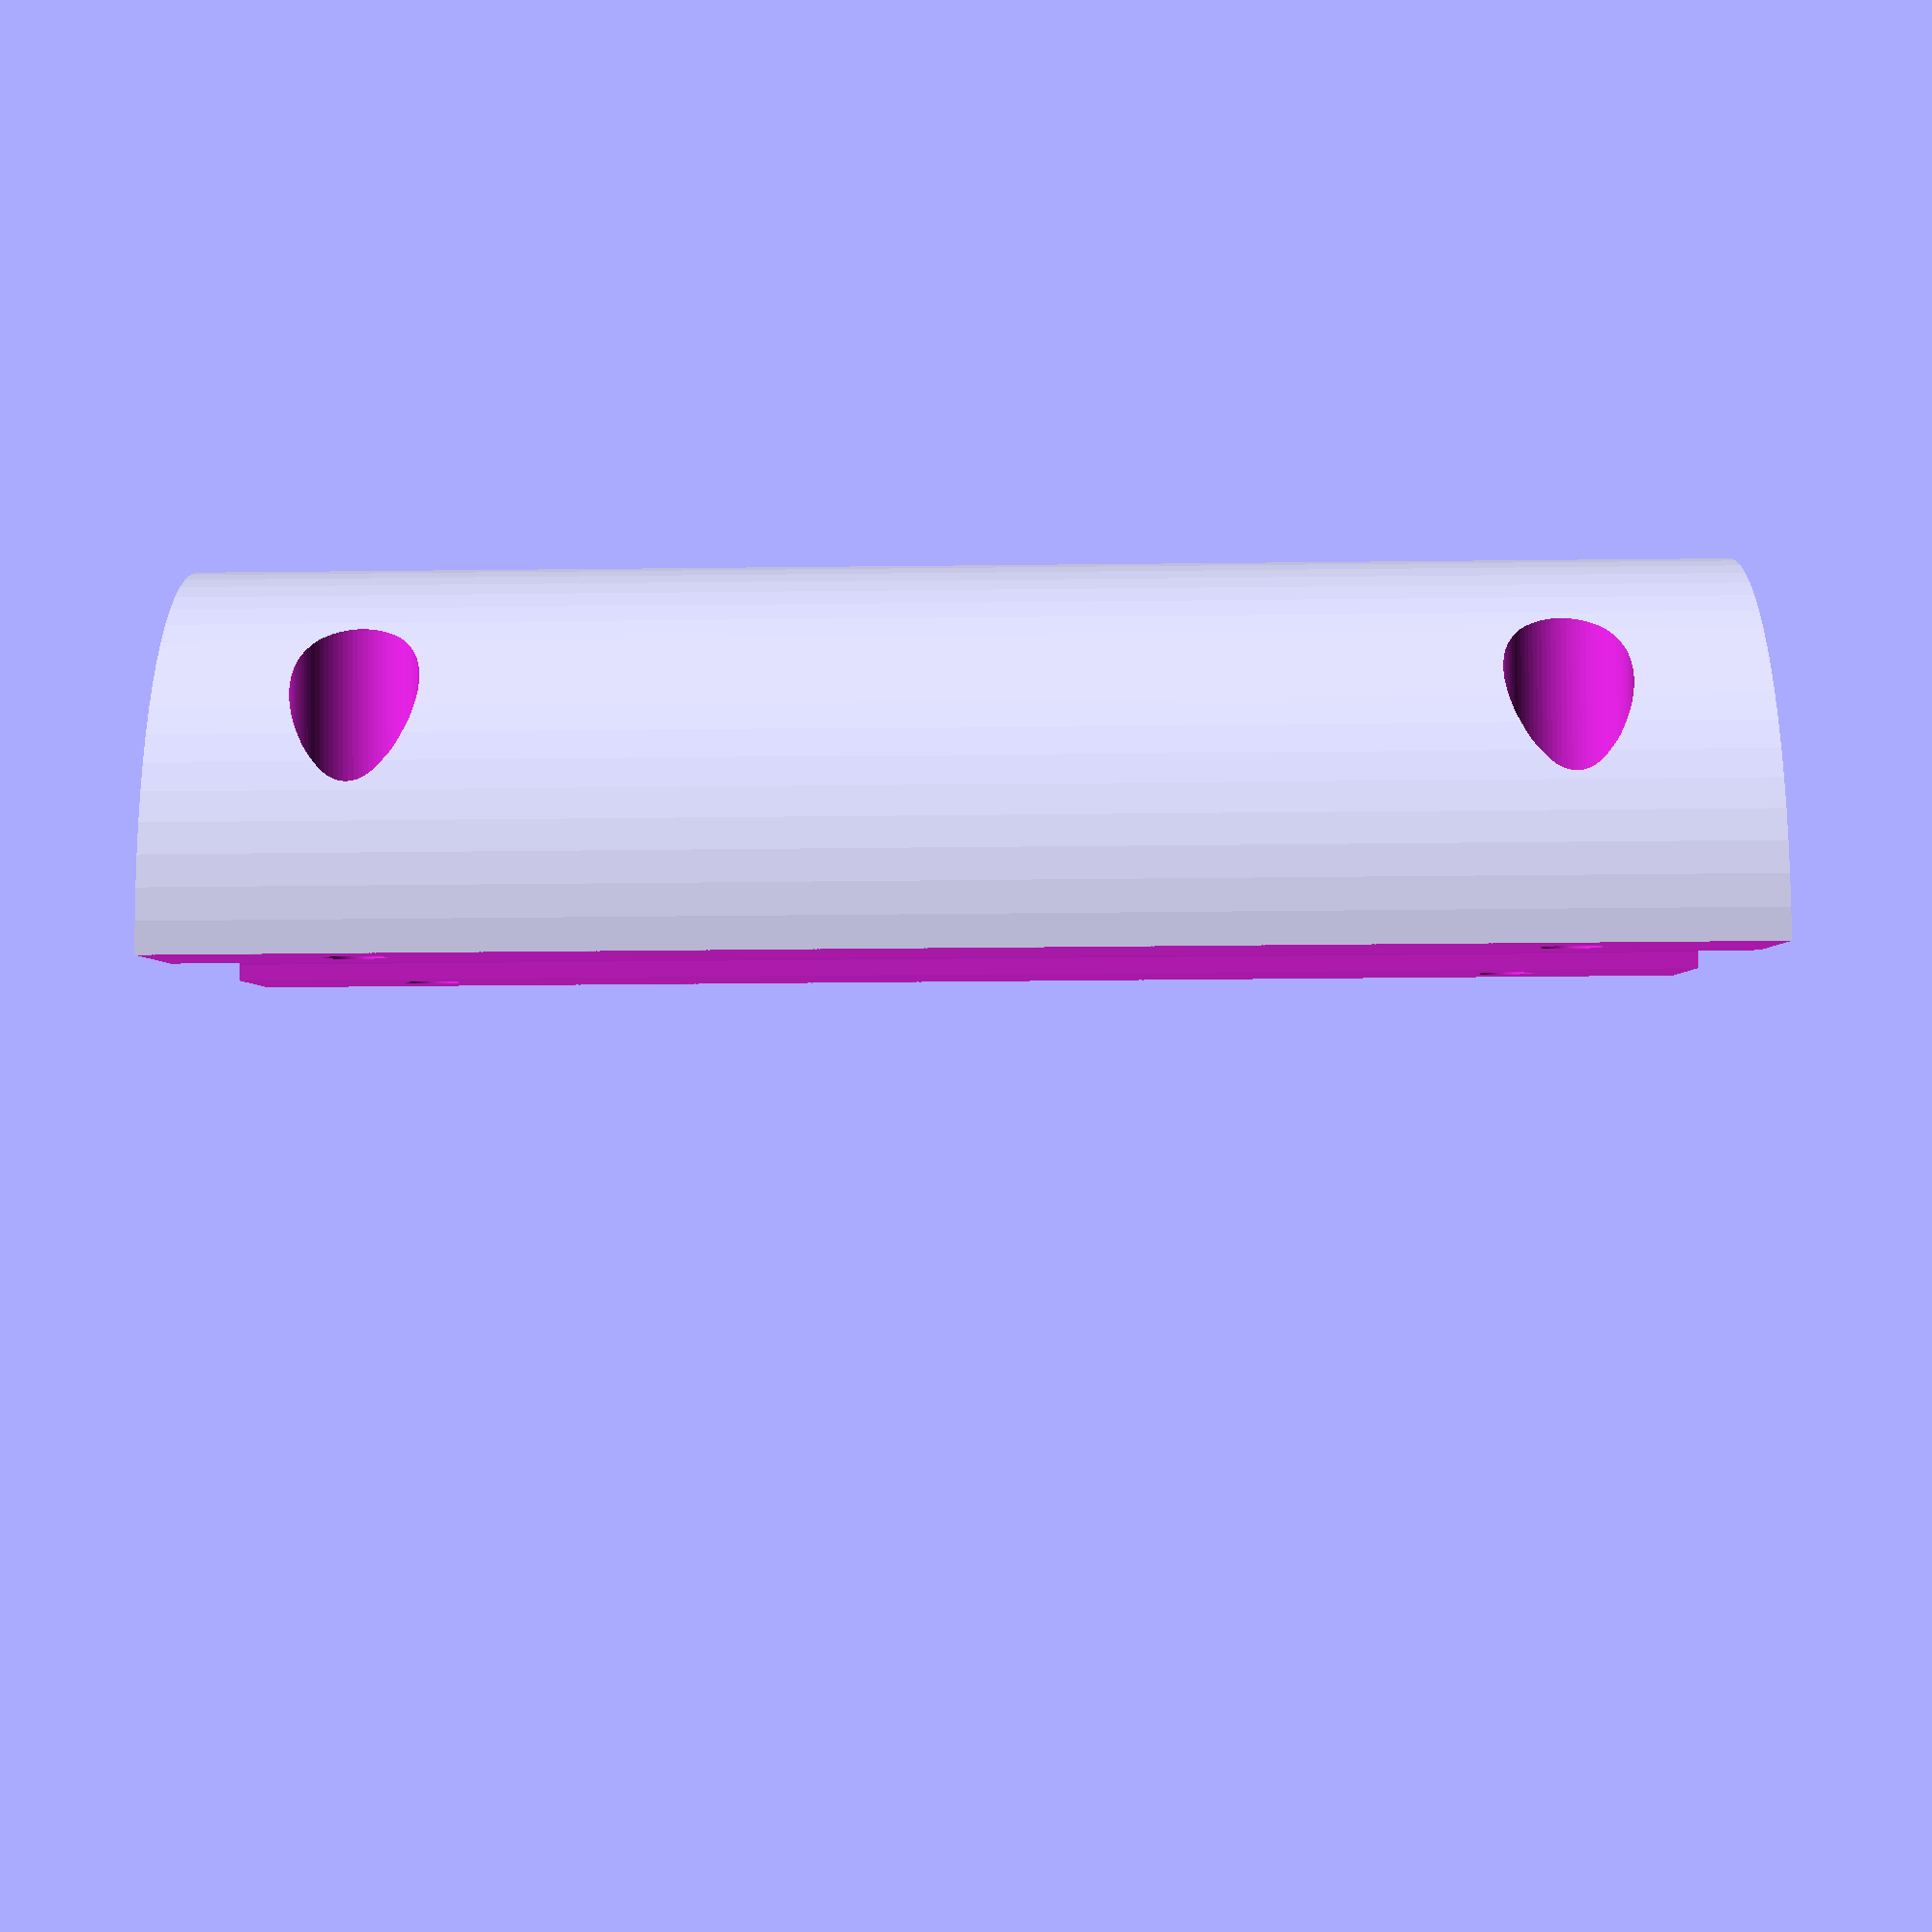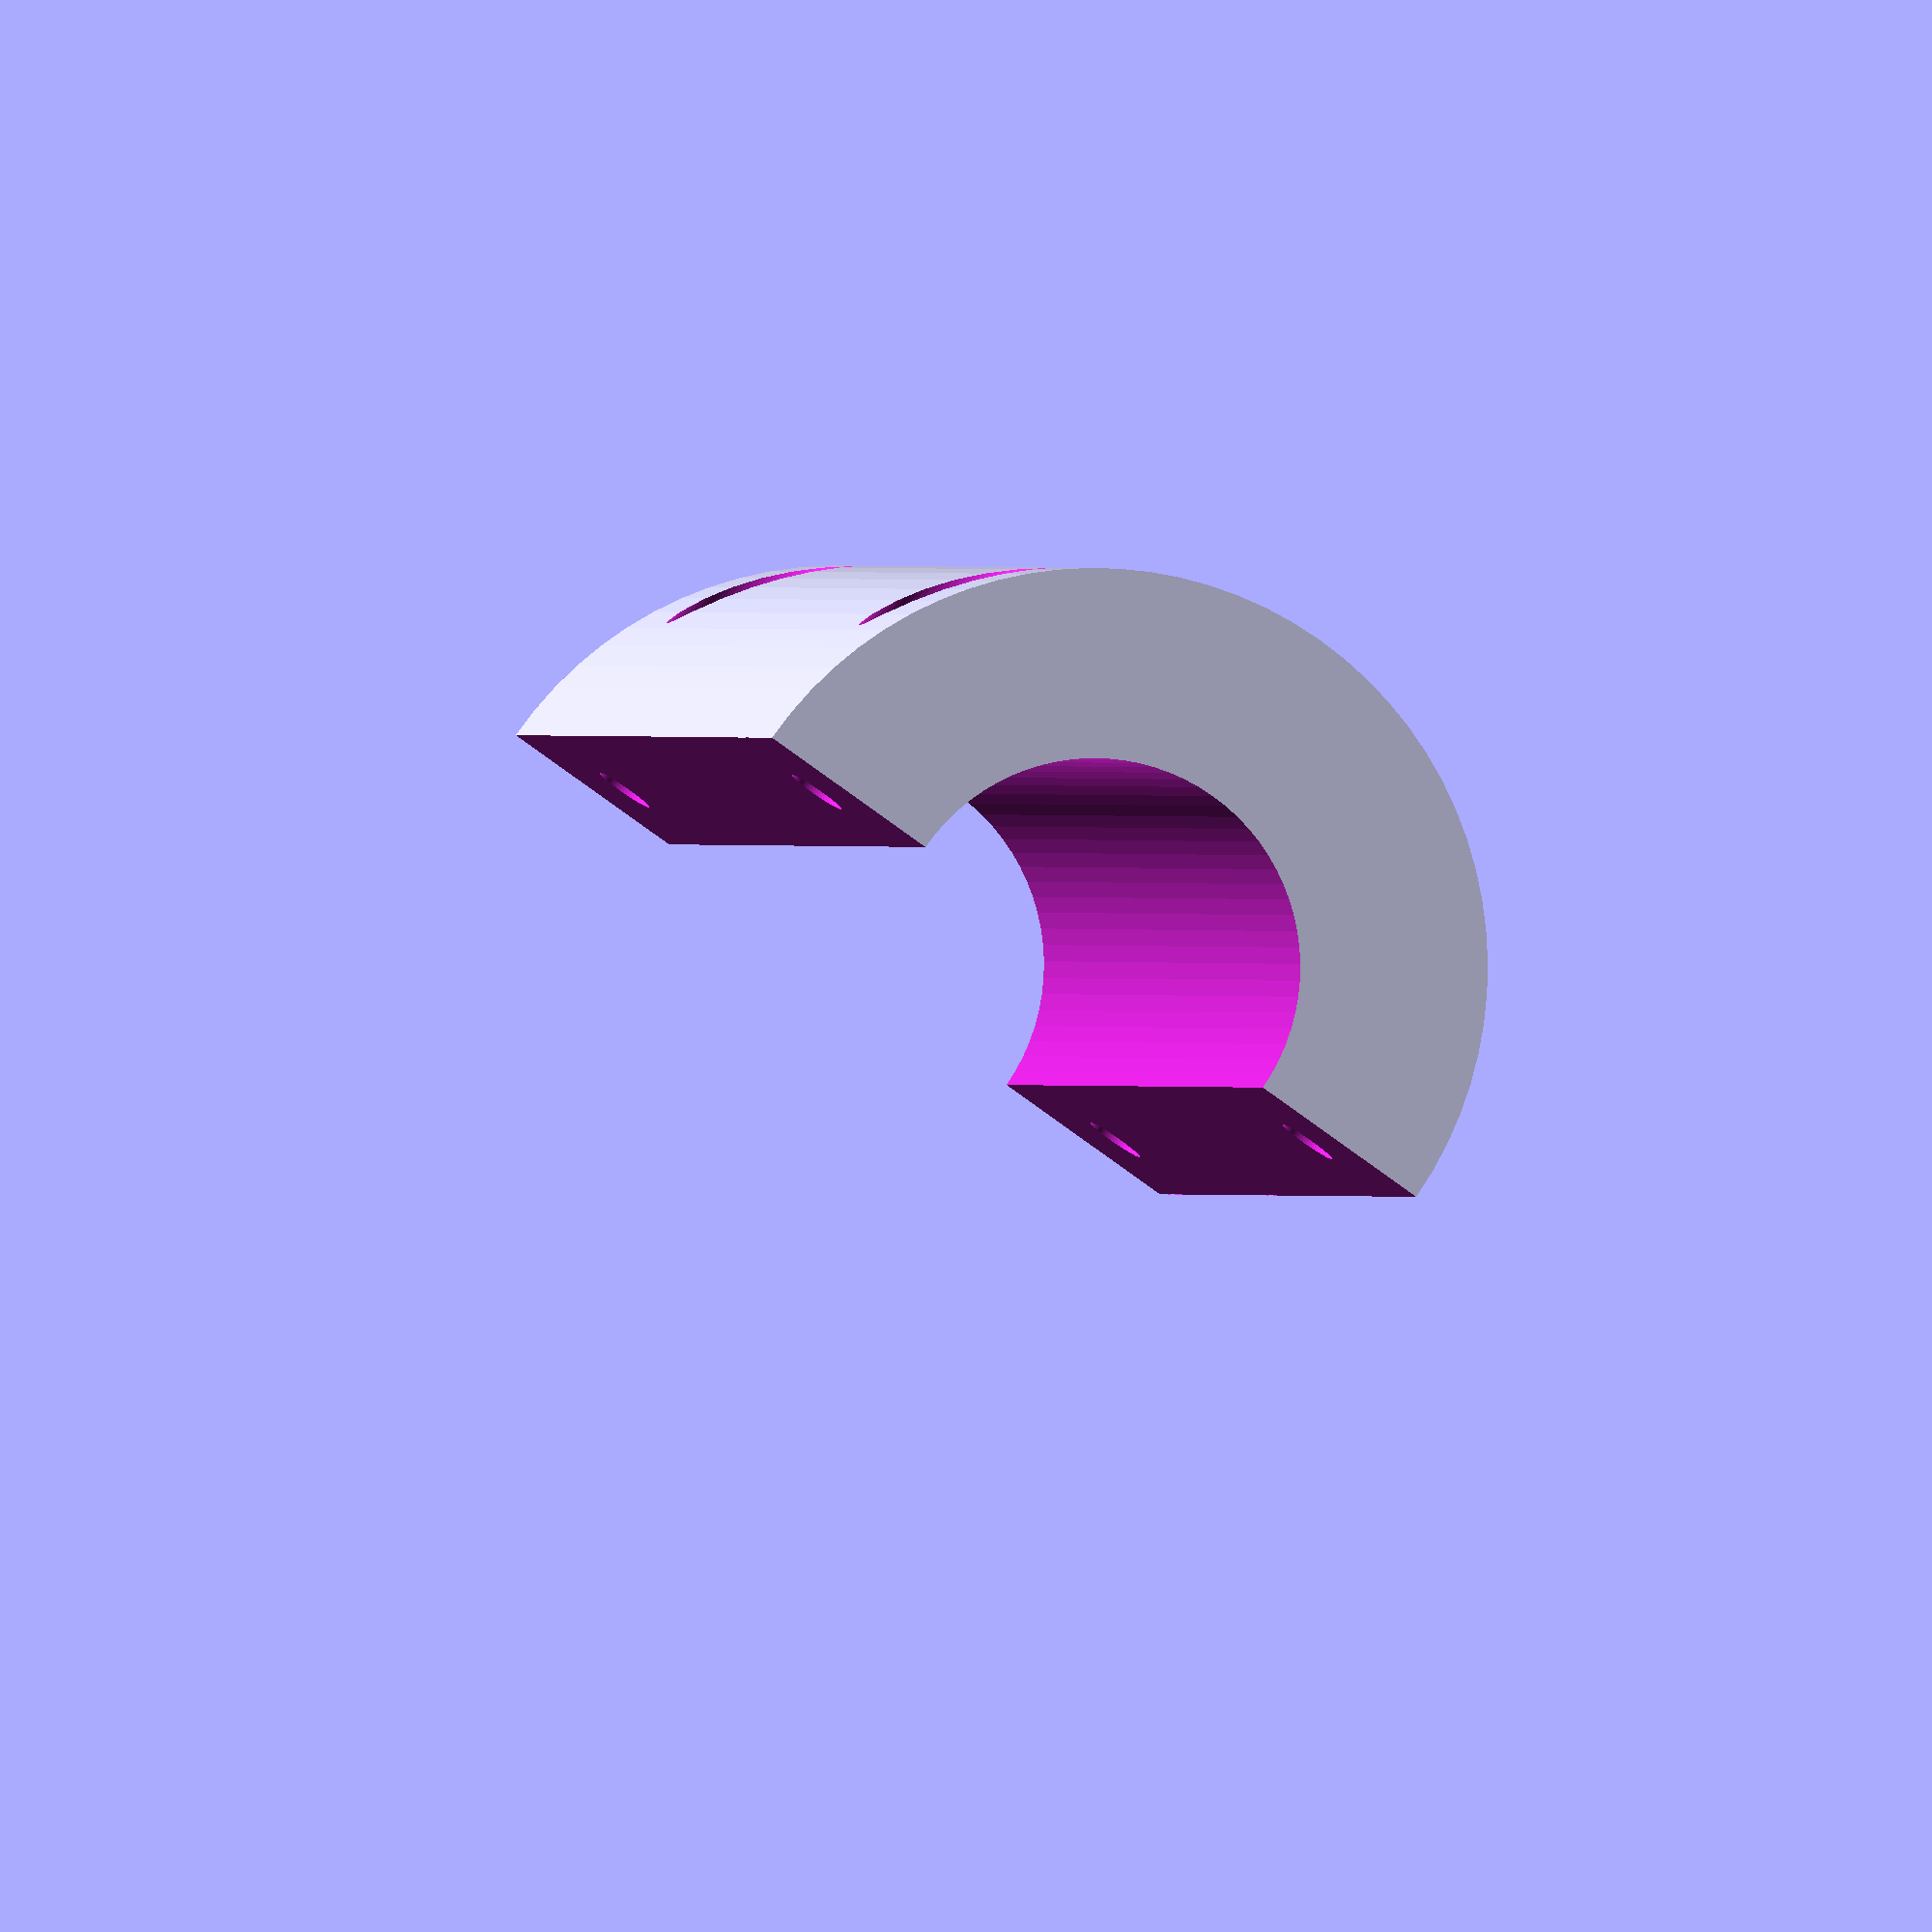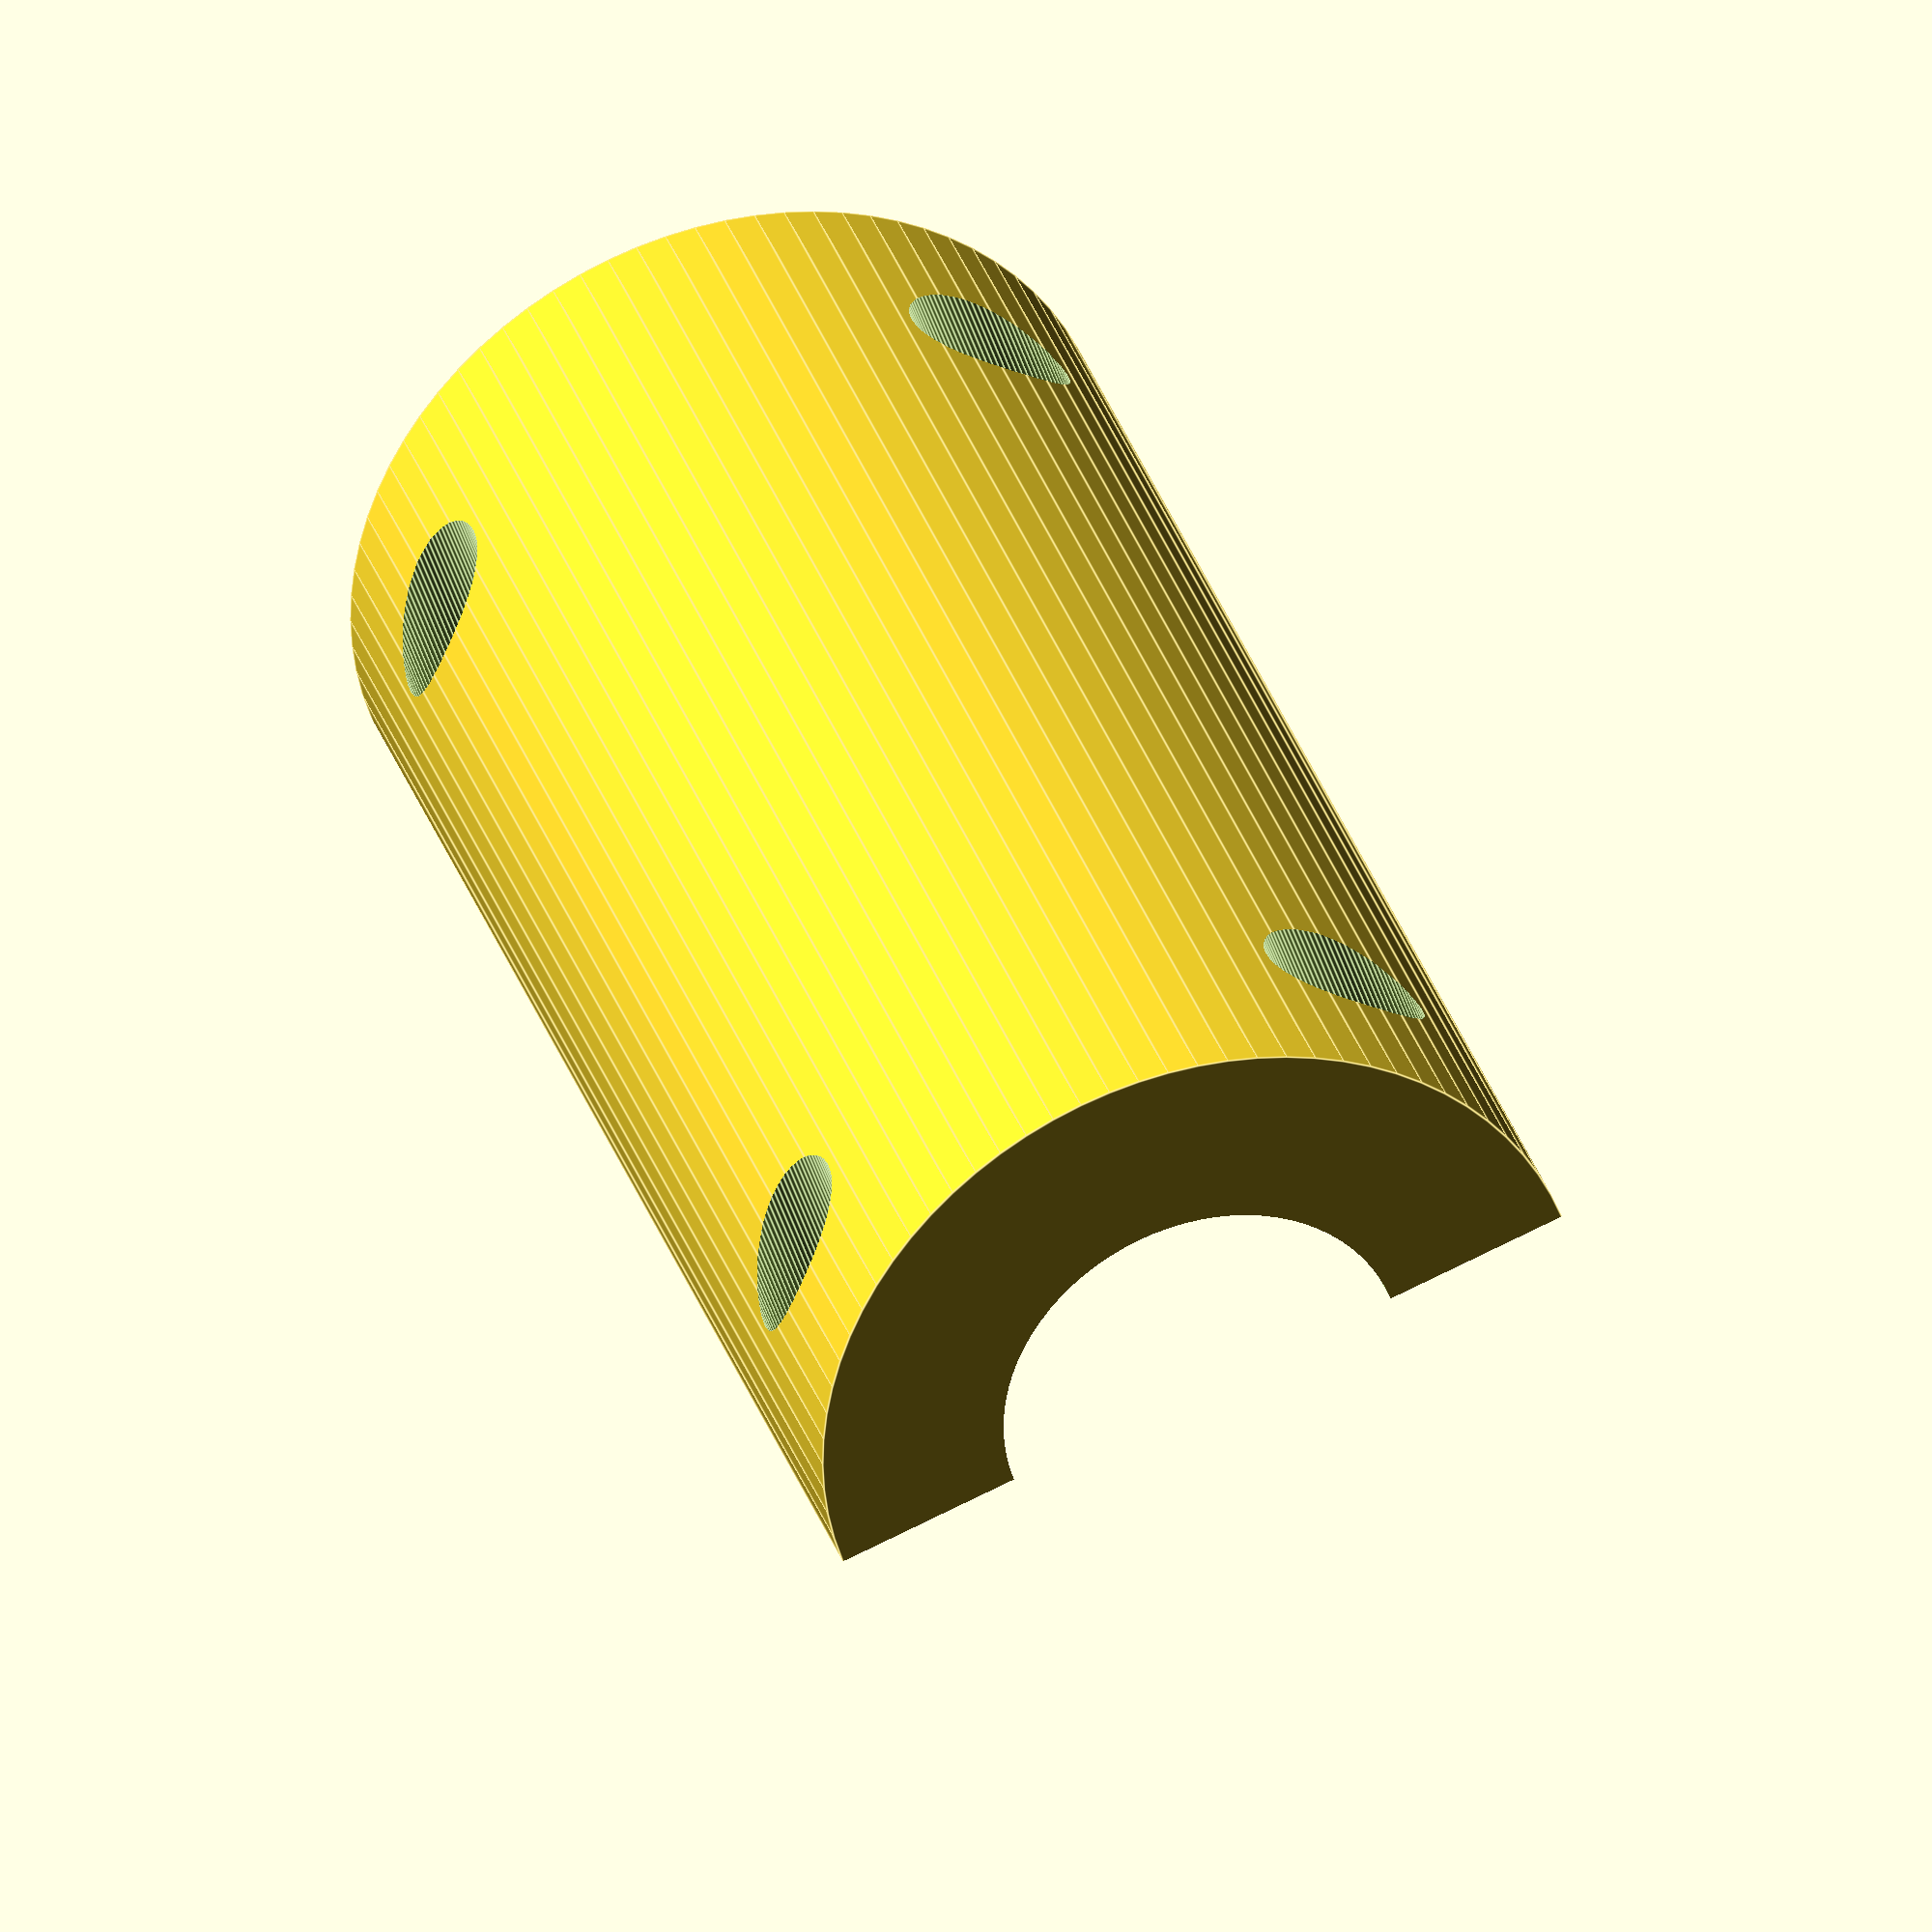
<openscad>
/* pipe-connector.scad
Author: andimoto@posteo.de
----------------------------
*/

$fn=80;

outerDia = 22;
wallThickness = 10;
length = 80;

screwSetThickness = 5;
screwEndClearence = 10;

insertDia=4.2;
insertH=6;

extra = 0.01;



/* pipe(); */
module pipe()
{
  difference()
  {
    cylinder(r=outerDia/2+wallThickness, h=length);
    translate([0,0,-extra])
    cylinder(r=outerDia/2, h=length+extra*2);
  }
}

translate([0,10,0])
mirror([0,1,0])
pipeCon1();
module pipeCon1()
{
  difference()
  {
    pipe();
    translate([-outerDia/2-wallThickness,0,-extra])
    cube([outerDia+wallThickness*2,outerDia+wallThickness,length+extra*2]);

    screws();
  }
}

/* pipeCon2(); */
module pipeCon2()
{
  difference()
  {
    pipe();
    translate([-outerDia/2-wallThickness,0,-extra])
    cube([outerDia+wallThickness*2,outerDia+wallThickness,length+extra*2]);

    inserts();
  }

}

/* inserts(); */
module inserts()
{
  translate([-outerDia/2-wallThickness/2,-insertH+extra,screwEndClearence])
  rotate([-90,0,0])
  cylinder(r=insertDia/2,h=insertH);
  translate([-outerDia/2-wallThickness/2,-insertH+extra,length-screwEndClearence])
  rotate([-90,0,0])
  cylinder(r=insertDia/2,h=insertH);

  translate([outerDia/2+wallThickness/2,-insertH+extra,screwEndClearence])
  rotate([-90,0,0])
  cylinder(r=insertDia/2,h=insertH);
  translate([outerDia/2+wallThickness/2,-insertH+extra,length-screwEndClearence])
  rotate([-90,0,0])
  cylinder(r=insertDia/2,h=insertH);
}


module screws()
{
  translate([-outerDia/2-wallThickness/2,-outerDia/2-wallThickness-screwSetThickness,screwEndClearence])
  rotate([-90,0,0])
  screw(screwD=3.2, screwHeadD = 6.4, screwHeadThickness =outerDia/2+wallThickness);
  translate([-outerDia/2-wallThickness/2,-outerDia/2-wallThickness-screwSetThickness,length-screwEndClearence])
  rotate([-90,0,0])
  screw(screwD=3.2, screwHeadD = 6.4, screwHeadThickness =outerDia/2+wallThickness);

  translate([outerDia/2+wallThickness/2,-outerDia/2-wallThickness-screwSetThickness,screwEndClearence])
  rotate([-90,0,0])
  screw(screwD=3.2, screwHeadD = 6.4, screwHeadThickness =outerDia/2+wallThickness);
  translate([outerDia/2+wallThickness/2,-outerDia/2-wallThickness-screwSetThickness,length-screwEndClearence])
  rotate([-90,0,0])
  screw(screwD=3.2, screwHeadD = 6.4, screwHeadThickness =outerDia/2+wallThickness);
}


/* screw(screwD=3, screwHeadD = 6, screwHeadThickness =3); */
module screw(screwD = 3, screwLen=10, screwHeadD = 6, screwHeadThickness = 3)
{
  union()
  {
    /* head */
    cylinder(r=screwHeadD/2, h=screwHeadThickness);
    /* screw */
    translate([0,0,screwHeadThickness+0.2])
    cylinder(r = screwD/2, h=screwLen);

    translate([0,0,screwHeadThickness])
    intersection()
    {
      cylinder(r=screwHeadD/2,h=0.2);
      translate([0,0,0.1])
        cube([screwHeadD,screwD,0.2],center=true);
    }
  }
}

</openscad>
<views>
elev=224.6 azim=137.8 roll=269.3 proj=p view=wireframe
elev=179.9 azim=144.9 roll=9.7 proj=o view=wireframe
elev=324.2 azim=341.3 roll=341.9 proj=o view=edges
</views>
